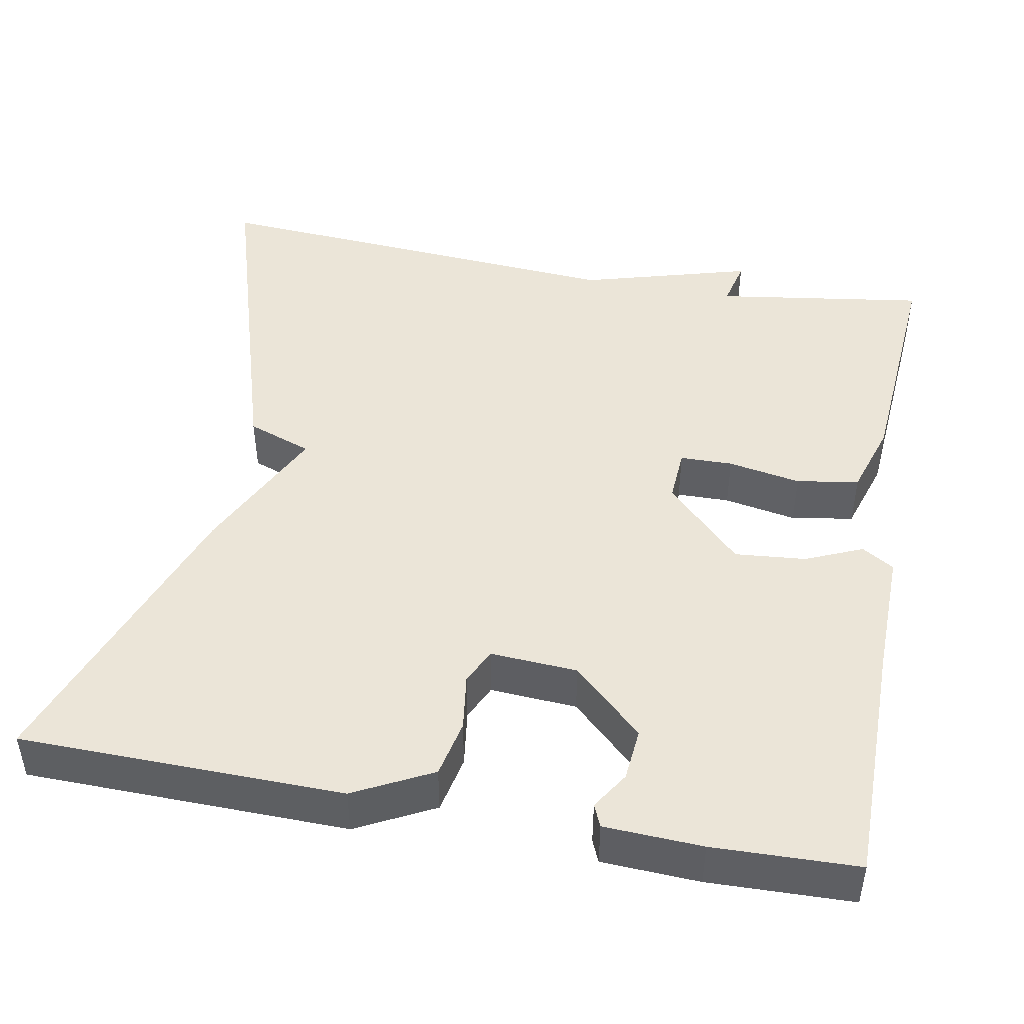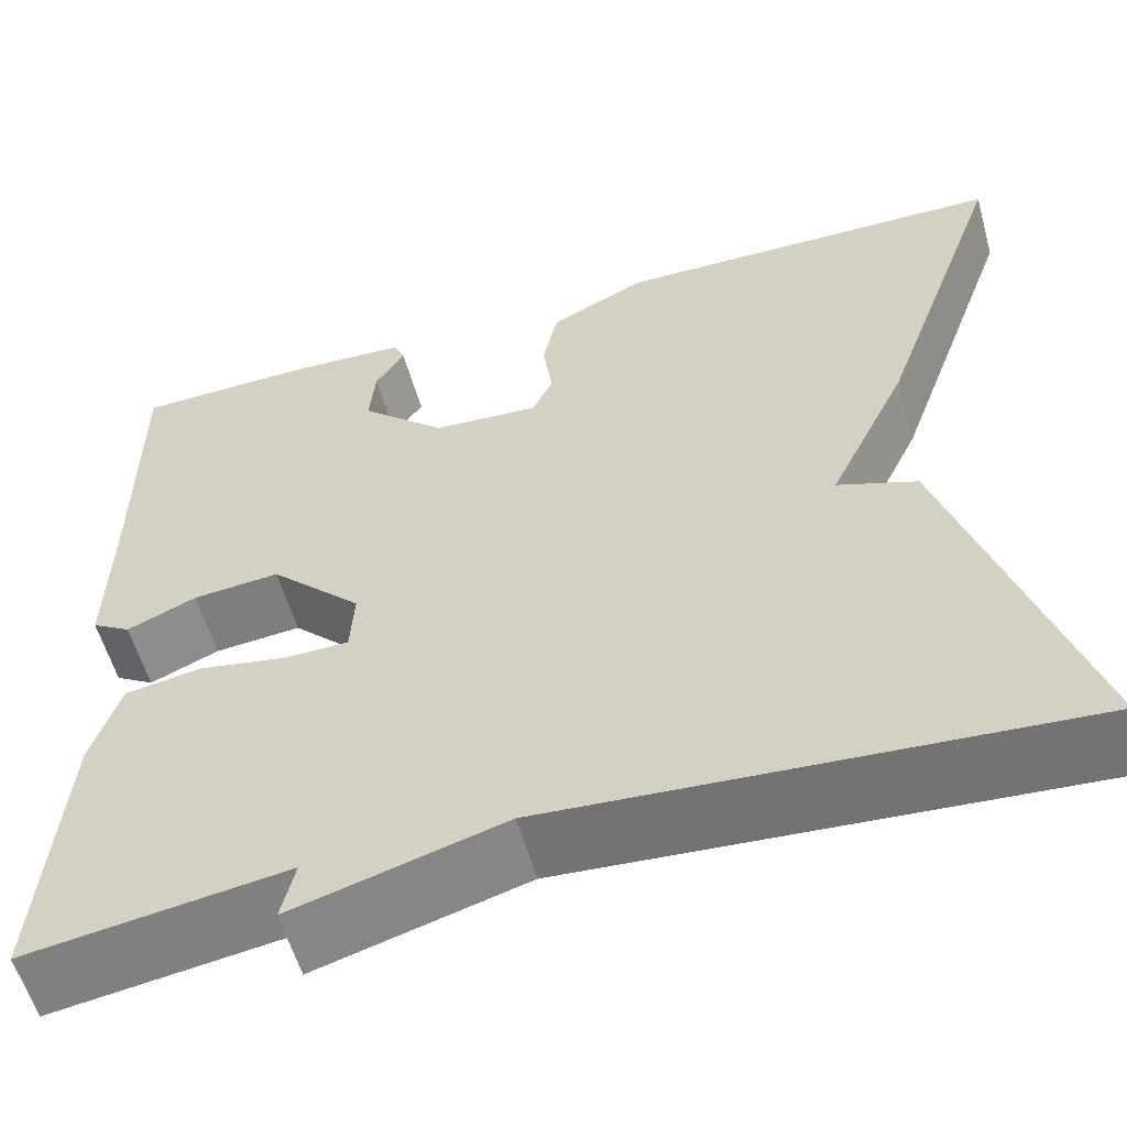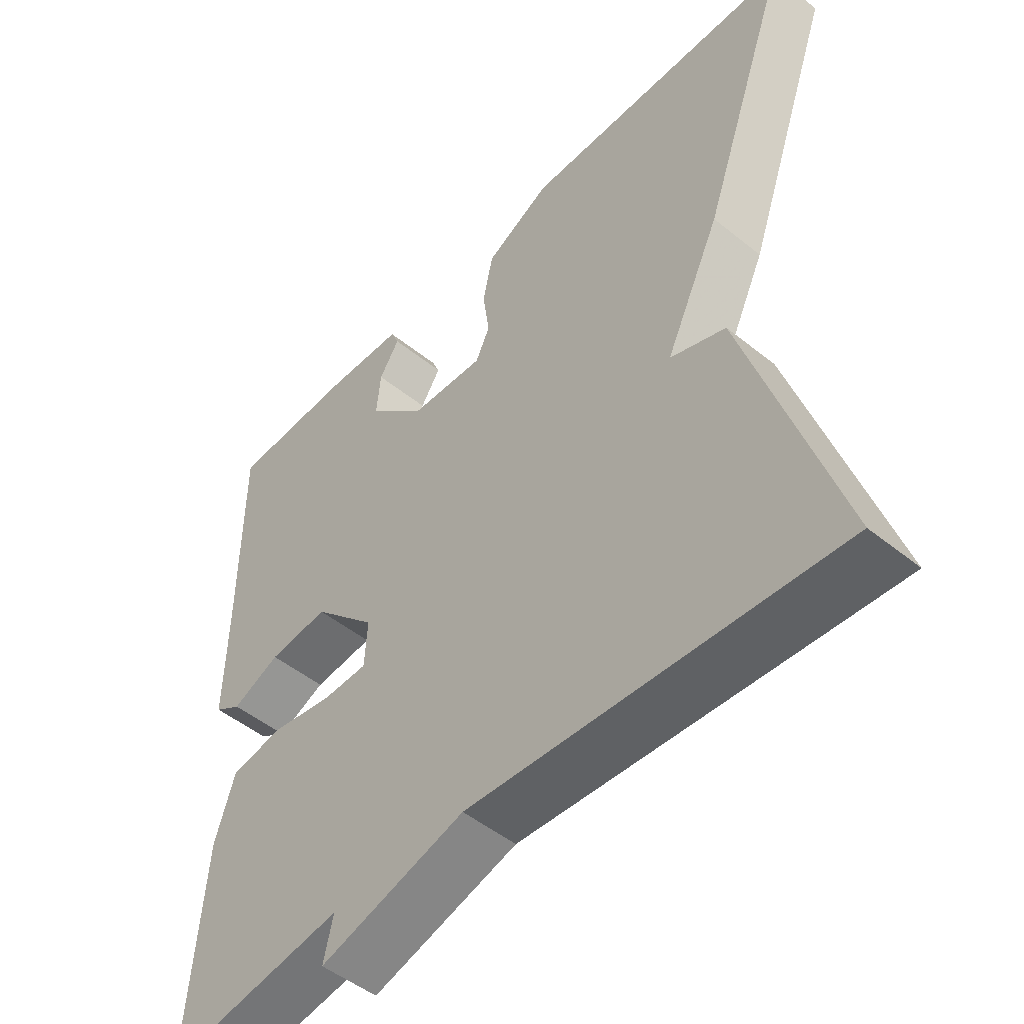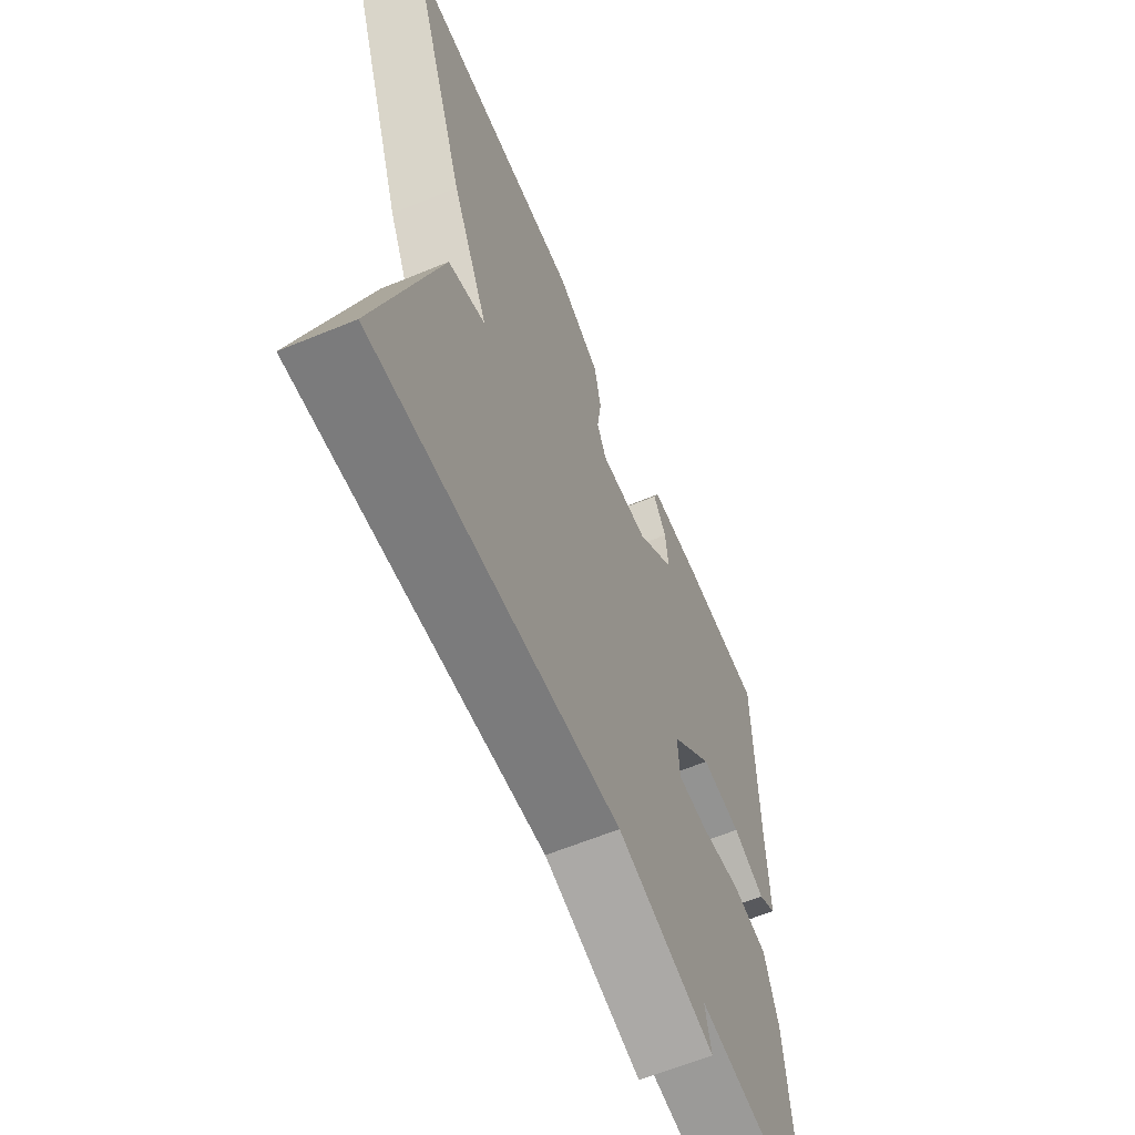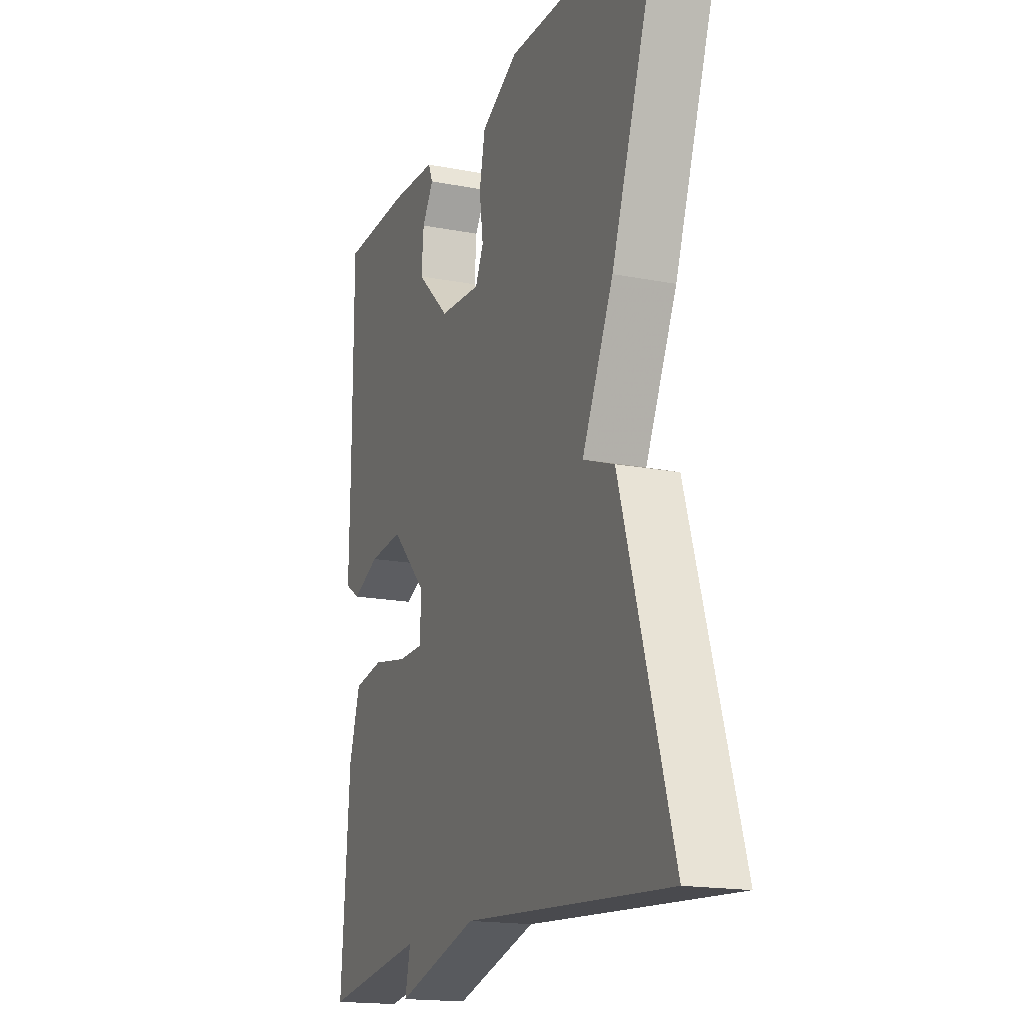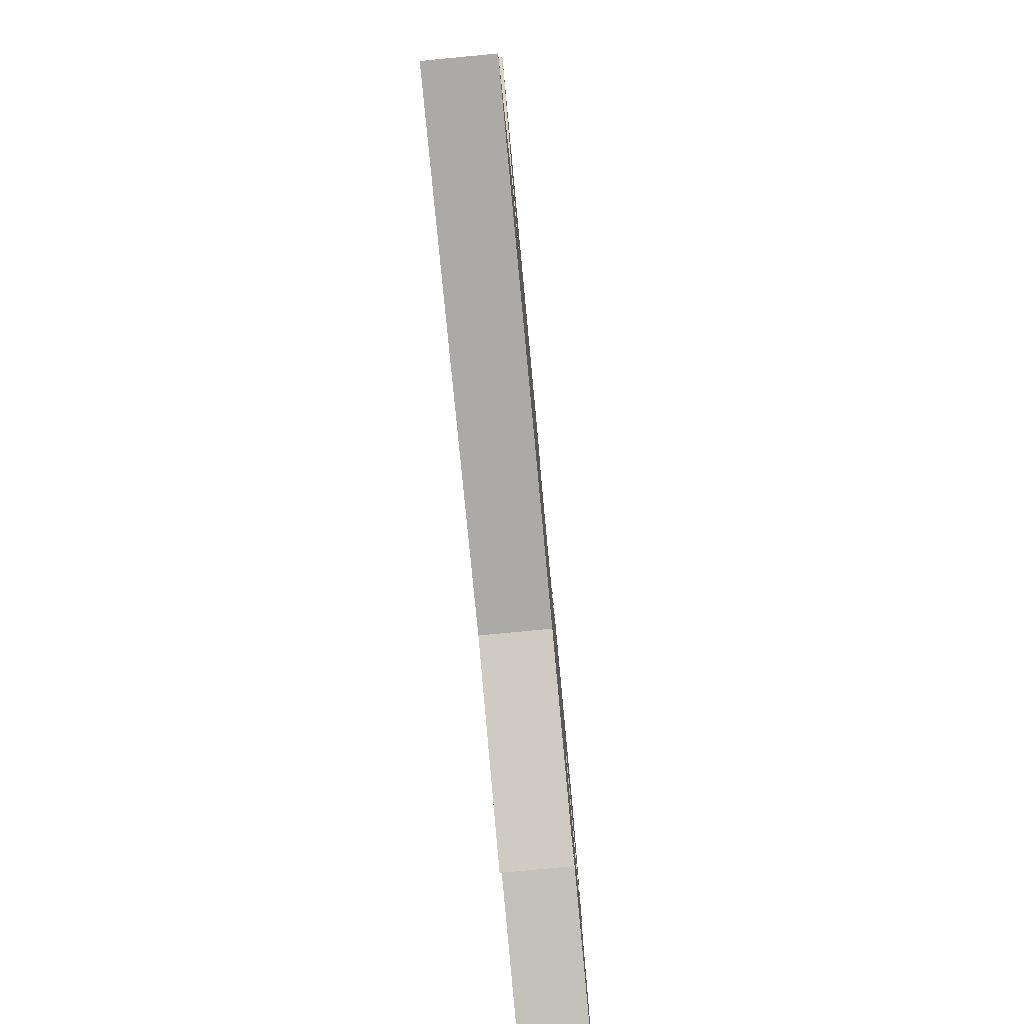
<metadata>
{"format":"obj","ext":"obj","renderer":"f3d","projection":"perspective","resolution":1024,"background":"white","views":[{"elev":45.8,"azim":10.5,"up":"+Y"},{"elev":-57.6,"azim":-164.2,"up":"+Z"},{"elev":-49.8,"azim":-131.6,"up":"+Z"},{"elev":-62.2,"azim":-67.3,"up":"+Z"},{"elev":-17.3,"azim":-111.1,"up":"+Z"},{"elev":-79.8,"azim":-84.6,"up":"+Z"}]}
</metadata>
<code>
v 0.5 0.07 -0.5
v 0.235 0.07 -0.461
v 0.249 0.07 -0.522
v 0.035 0.07 -0.461
v -0.5 0.07 -0.5
v -0.368 0.07 -0.07
v -0.287 0.07 -0.04
v -0.368 0.07 0.13
v -0.5 0.07 0.5
v -0.097 0.07 0.507
v 0 0.07 0.457
v 0.015 0.07 0.385
v 0.005 0.07 0.314
v 0.026 0.07 0.269
v 0.135 0.07 0.276
v 0.222 0.07 0.358
v 0.216 0.07 0.424
v 0.186 0.07 0.471
v 0.198 0.07 0.499
v 0.32 0.07 0.505
v 0.5 0.07 0.5
v 0.5 0.07 0.195
v 0.503 0.07 0.034
v 0.463 0.07 0.009
v 0.392 0.07 0.04
v 0.303 0.07 0.048
v 0.209 0.07 -0.047
v 0.213 0.07 -0.115
v 0.279 0.07 -0.116
v 0.37 0.07 -0.099
v 0.448 0.07 -0.112
v 0.477 0.07 -0.204
v 0.5 0 -0.5
v 0.235 0 -0.461
v 0.249 0 -0.522
v 0.035 0 -0.461
v -0.5 0 -0.5
v -0.368 0 -0.07
v -0.287 0 -0.04
v -0.368 0 0.13
v -0.5 0 0.5
v -0.097 0 0.507
v 0 0 0.457
v 0.015 0 0.385
v 0.005 0 0.314
v 0.026 0 0.269
v 0.135 0 0.276
v 0.222 0 0.358
v 0.216 0 0.424
v 0.186 0 0.471
v 0.198 0 0.499
v 0.32 0 0.505
v 0.5 0 0.5
v 0.5 0 0.195
v 0.503 0 0.034
v 0.463 0 0.009
v 0.392 0 0.04
v 0.303 0 0.048
v 0.209 0 -0.047
v 0.213 0 -0.115
v 0.279 0 -0.116
v 0.37 0 -0.099
v 0.448 0 -0.112
v 0.477 0 -0.204
f 32 1 2
f 31 32 2
f 30 31 2
f 29 30 2
f 28 29 2
f 22 23 24 25
f 22 25 26
f 20 21 22
f 19 20 22
f 18 19 22
f 17 18 22
f 16 17 22 26
f 15 16 26 27
f 11 12 13
f 10 11 13
f 9 10 13
f 8 9 13
f 7 8 13
f 7 13 14
f 4 5 6 7
f 4 7 14
f 3 4 14
f 2 3 14
f 28 2 14 15
f 15 27 28
f 34 33 64
f 34 64 63
f 34 63 62
f 34 62 61
f 34 61 60
f 57 56 55 54
f 58 57 54
f 54 53 52
f 54 52 51
f 54 51 50
f 54 50 49
f 58 54 49 48
f 59 58 48 47
f 45 44 43
f 45 43 42
f 45 42 41
f 45 41 40
f 45 40 39
f 46 45 39
f 39 38 37 36
f 46 39 36
f 46 36 35
f 46 35 34
f 47 46 34 60
f 60 59 47
f 1 33 34 2
f 2 34 35 3
f 3 35 36 4
f 4 36 37 5
f 5 37 38 6
f 6 38 39 7
f 7 39 40 8
f 8 40 41 9
f 9 41 42 10
f 10 42 43 11
f 11 43 44 12
f 12 44 45 13
f 13 45 46 14
f 14 46 47 15
f 15 47 48 16
f 16 48 49 17
f 17 49 50 18
f 18 50 51 19
f 19 51 52 20
f 20 52 53 21
f 21 53 54 22
f 22 54 55 23
f 23 55 56 24
f 24 56 57 25
f 25 57 58 26
f 26 58 59 27
f 27 59 60 28
f 28 60 61 29
f 29 61 62 30
f 30 62 63 31
f 31 63 64 32
f 32 64 33 1

</code>
